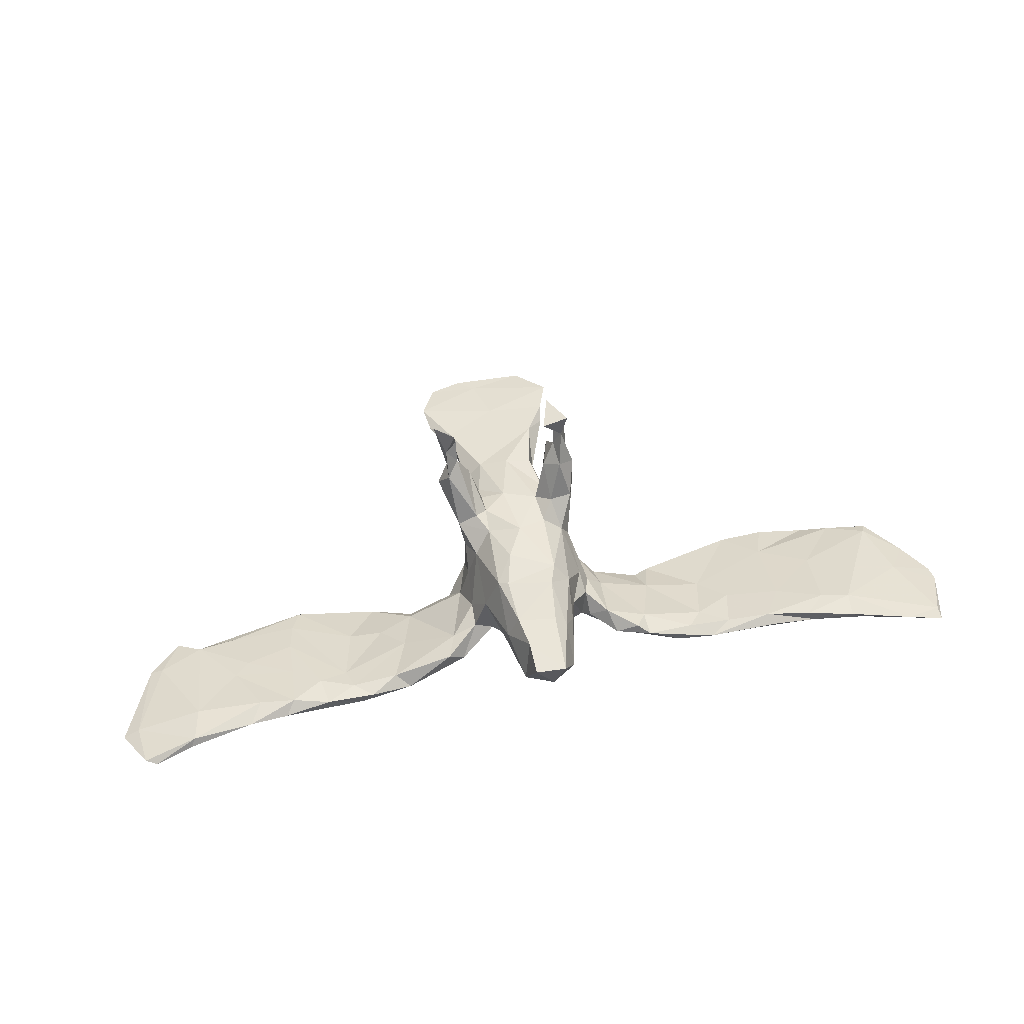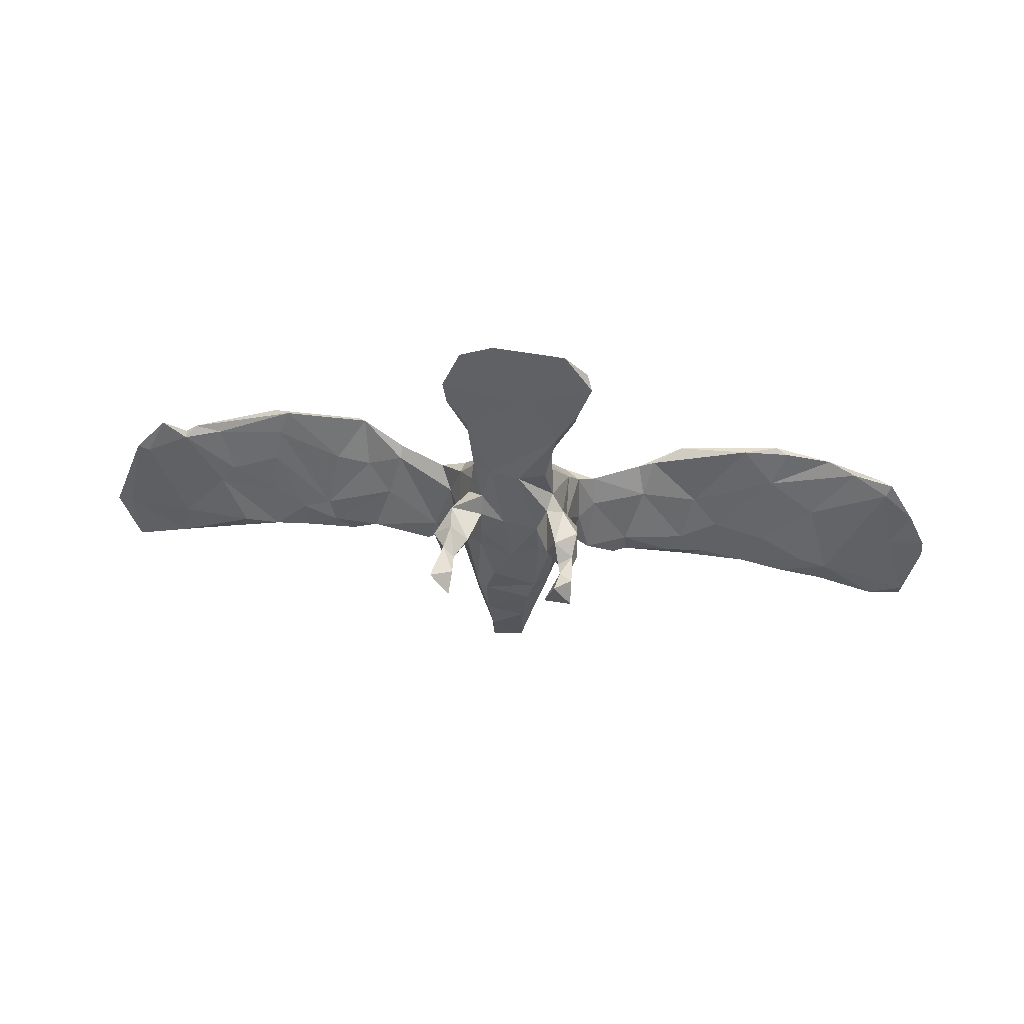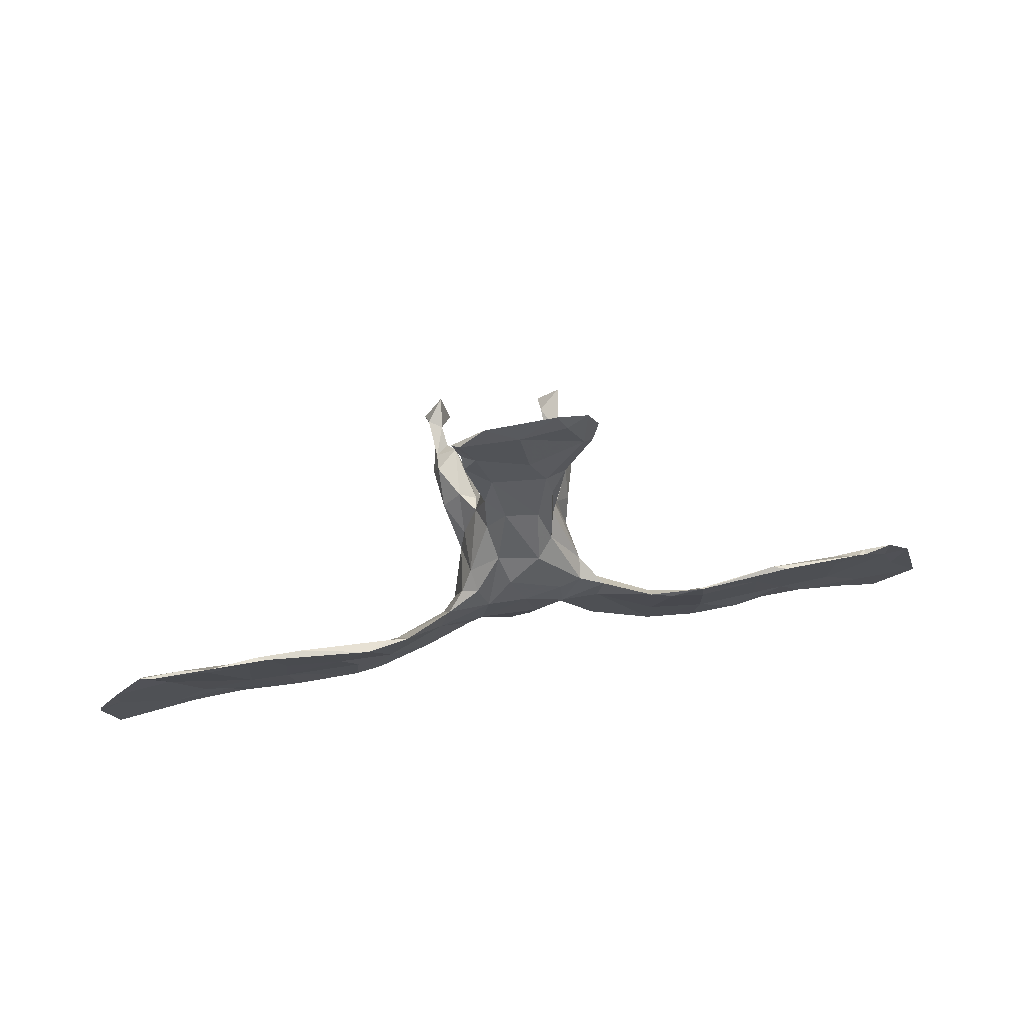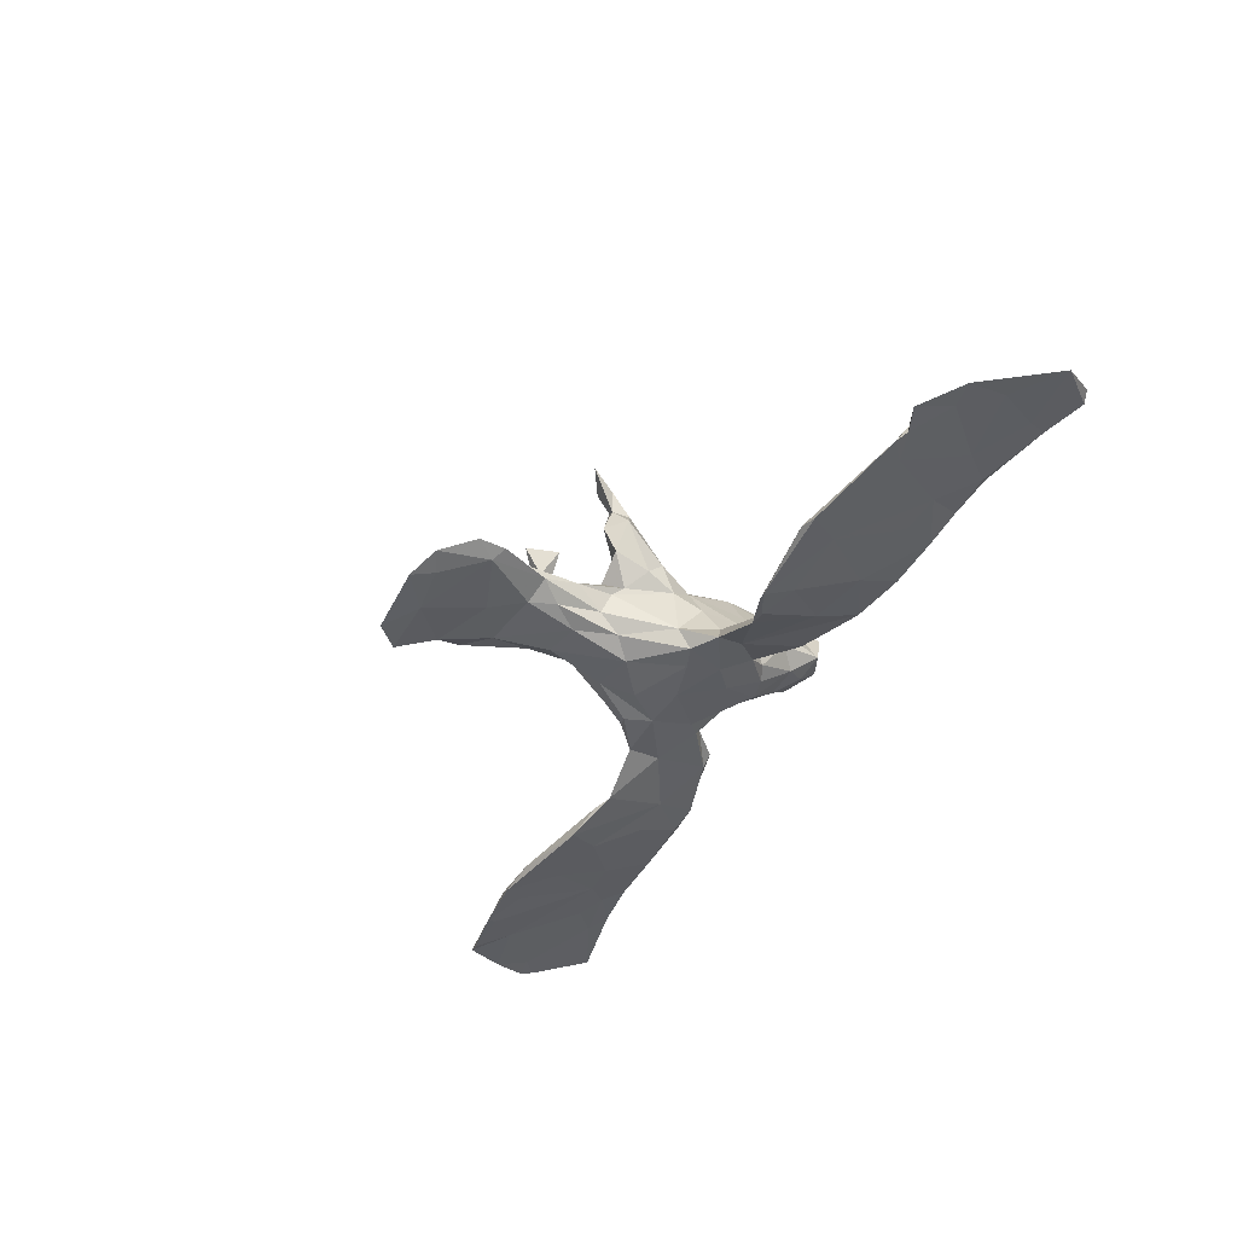
<metadata>
{"format":"obj","ext":"obj","renderer":"f3d","projection":"perspective","resolution":1024,"background":"white","views":[{"elev":64.4,"azim":-10.7,"up":"+Z"},{"elev":67.4,"azim":5.1,"up":"+Y"},{"elev":49.3,"azim":167.0,"up":"+Y"},{"elev":-46.2,"azim":-118.6,"up":"+Z"}]}
</metadata>
<code>
v 0.7834 -0.2236 0.03108
v -0.6708 0.00442 -0.08797
v 0.615 -0.2053 0.02922
v -0.05126 -0.07056 0.16
v -0.07384 0.02668 -0.05035
v 0.4545 -0.01729 -0.08389
v -0.1404 0.4324 -0.02508
v 0.1395 -0.1118 0.03988
v -0.06471 0.0638 0.1212
v -0.4382 -0.1354 -0.005708
v -0.1249 0.192 0.1855
v 0.6123 -0.1409 -0.01103
v 0.5246 0.02223 -0.09982
v 0.1164 0.1974 0.141
v -0.6713 0.002461 -0.07476
v 0.4338 -0.1852 -0.005495
v -0.06412 0.1496 0.09784
v -0.34 -0.006998 -0.1037
v 0.04904 0.3164 -0.01655
v -0.03457 -0.2678 0.1866
v -0.0827 0.1799 0.1629
v 0.306 0.03265 -0.1235
v 0.343 -0.0525 -0.0534
v -0.03613 -0.008928 0.1533
v -0.679 -0.161 0.01239
v 0.1176 -0.02716 0.01368
v 0.06343 0.1659 0.1682
v -0.06105 -0.1277 0.03789
v -0.4831 0.02135 -0.09337
v 0.6357 -0.21 0.01907
v 0.0498 0.2384 0.04825
v 0.03998 0.1263 0.1091
v 0.08786 0.175 0.09097
v 0.1542 -0.04802 -0.03432
v -0.005647 0.05135 0.1371
v 0.08382 0.2493 0.2703
v 0.213 -0.1226 0.01089
v -0.002278 -0.274 0.1367
v 0.5434 -0.195 0.01027
v -0.2636 -0.07895 -0.02925
v -0.08793 -0.09146 0.008588
v 0.3369 -0.19 0.006301
v -0.03324 -0.07172 -0.0182
v -0.7262 -0.04281 -0.06051
v 0.1934 -0.1515 0.03057
v 0.08079 0.3989 -0.03244
v -0.7985 -0.1721 -0.001032
v 0.1049 -0.0662 0.03949
v 0.6715 -0.02842 -0.06302
v -0.03162 0.1162 -0.04519
v 0.5222 -0.1176 -0.02722
v 0.03001 -0.08614 0.1681
v -0.4746 -0.1306 -0.02998
v -0.1244 0.1907 0.2342
v 0.08682 0.1916 0.2023
v 0.1067 0.1103 0.1281
v -0.1402 0.2339 0.2583
v -0.1191 0.09488 0.1105
v -0.01684 0.359 -0.0279
v -0.6898 -0.2218 0.03235
v 0.7723 -0.0532 -0.05292
v 0.1221 0.4447 -0.0294
v 0.3195 -0.1046 -0.04614
v 0.4556 -0.1096 -0.03642
v -0.634 -0.1413 -0.01669
v -0.1181 0.1816 0.1024
v 0.1114 0.04695 -0.03386
v 0.4897 0.06614 -0.125
v -0.09025 0.1506 0.05447
v 0.04741 -0.1203 0.02821
v -0.3601 -0.1915 -0.008415
v -0.7482 -0.03546 -0.05773
v 0.0422 0.125 -0.03443
v 0.2153 -0.1658 0.01556
v 0.7717 -0.1126 -0.02646
v -0.1543 -0.1444 0.006904
v 0.3562 -0.03304 -0.08421
v -0.02128 0.1462 0.1078
v -0.1822 -0.1482 0.03458
v -0.4907 -0.1003 -0.02232
v -0.3746 -0.1613 0.00541
v 0.6668 -0.1869 0.008442
v -0.5886 -0.1964 0.005269
v 0.7119 0.00671 -0.06831
v -0.3877 -0.1245 -0.01562
v 0.02334 0.06988 -0.05241
v 0.6977 0.02721 -0.09151
v 0.04177 -0.1738 0.1572
v 0.4537 -0.1702 0.0188
v -0.1044 0.1867 0.2027
v -0.03486 0.2147 -0.02366
v -0.1193 0.121 0.08323
v 0.06812 -0.06839 0.1261
v 0.6017 0.03406 -0.1038
v -0.09689 -0.07304 0.0882
v -0.02477 0.4821 -0.0522
v -0.1151 0.01949 0.04451
v -0.3405 -0.1892 0.01007
v 0.06055 -0.1461 0.1178
v -0.4281 -0.1884 0.01088
v 0.7216 -0.2365 0.04007
v -0.03593 -0.2016 0.08012
v 0.102 0.1905 0.2347
v -0.2407 0.007128 -0.09221
v -0.3605 -0.1189 -0.04307
v -0.137 6.5e-05 -0.009601
v -0.7712 -0.03414 -0.06404
v -0.545 0.002594 -0.09502
v 0.0573 0.1622 0.08652
v 0.429 0.06035 -0.1133
v 0.488 0.004653 -0.07686
v 0.1073 -0.1031 0.01523
v -0.4935 -0.1752 0.01938
v 0.51 0.0635 -0.1136
v 0.2557 0.01748 -0.09462
v 0.1144 0.1985 0.2785
v -0.1257 0.1599 0.188
v -0.45 -0.008805 -0.09478
v -0.4667 0.05953 -0.1186
v 0.05892 0.2483 0.001107
v 0.2408 -0.03776 -0.05021
v 0.1203 0.1617 0.1706
v 0.09676 0.3545 -0.008641
v -0.1667 -0.1018 0.02195
v -0.08163 -0.03059 -0.03759
v 0.737 -0.1038 -0.01735
v -0.05136 -0.2494 0.1224
v -0.05471 0.5085 -0.06489
v 0.6453 0.03774 -0.09293
v 0.06471 0.01314 -0.05009
v -0.715 0.02551 -0.09209
v -0.00251 0.4011 -0.01489
v -0.1119 0.4907 -0.05545
v -0.3281 0.04269 -0.1278
v 0.06648 0.1048 0.1306
v 0.00229 0.2405 0.06002
v -0.03355 -0.1409 0.02883
v -0.1062 0.1971 0.2784
v 0.04432 -0.2397 0.118
v -0.08081 0.1692 0.03927
v 0.3211 -0.175 -0.01458
v 0.02516 -0.2025 0.08145
v 0.2547 -0.1087 -0.03409
v -0.04998 0.3029 -0.01787
v -0.2779 0.01191 -0.1082
v 0.5941 0.05132 -0.1117
v -0.09122 0.2942 0.003207
v 0.07787 0.214 0.169
v -0.06882 -0.06098 0.1502
v -0.2916 -0.1579 0.01172
v 0.5663 -0.1625 -0.003323
v 0.7207 0.02339 -0.08267
v -0.0467 -0.1516 0.1711
v -0.6147 -0.01879 -0.07944
v -0.03661 -0.2091 0.1837
v 0.6189 -0.1618 0.02256
v 0.2278 0.005631 -0.09014
v 0.06605 0.3275 0.01672
v 0.3245 -0.1319 -0.005322
v -0.6524 0.01542 -0.09535
v 0.08484 0.05582 -0.048
v -0.09602 0.03217 0.09371
v -0.6987 -0.2336 0.02169
v -0.2431 -0.006047 -0.07165
v 0.3909 -0.09902 -0.02407
v 0.09215 0.08631 -0.02086
v -0.1206 -0.05012 0.03863
v -0.1114 0.04233 -0.05107
v 0.09456 -0.08854 -0.007527
v -0.4509 -0.1938 -0.006051
v 0.09121 0.1473 0.1895
v 0.1156 0.1368 0.103
v 0.06734 0.1921 0.2732
v -0.1455 0.1729 0.1542
v 0.1002 -0.02628 0.05229
v 0.0203 -0.2681 0.1808
v -0.5807 -0.2086 0.01933
v 0.1525 -0.1502 0.01723
v -0.6016 0.01525 -0.08752
v 0.04265 -0.04706 0.1553
v -0.06269 0.111 0.1169
v 0.09155 0.2153 0.2285
v -0.07415 0.4732 -0.06079
v 0.0255 0.225 -0.02119
v 0.07337 -0.0967 0.07359
v 0.0105 -0.1533 0.03623
v -0.5112 -0.2004 0.008118
v 0.2724 -0.1797 -0.005015
v 0.09426 0.06207 0.0558
v -0.1148 0.2026 0.1485
v 0.1456 -0.02787 -0.0173
v -0.0602 0.1464 -0.02481
v 0.3757 -0.1642 0.008661
v -0.7661 -0.2582 0.02928
v 0.1135 0.2213 0.2427
v -0.006421 0.007831 -0.04898
v -0.1118 0.07072 0.06354
v 0.008171 0.4613 -0.0577
v -0.2609 -0.1013 -0.04096
v -0.06364 0.2579 -0.0124
v 0.1109 0.1882 0.1839
v -0.5371 -0.1382 -0.02159
v 0.2985 -0.1629 0.01197
v -0.267 -0.1796 -0.005079
v -0.4935 0.05429 -0.1255
v -0.06884 -0.1621 0.1311
v 0.8083 -0.1179 -0.02709
v 0.1125 0.4603 -0.05125
v 0.5746 -0.04582 -0.04383
v 0.8107 -0.1443 -0.01438
v -0.09605 0.3471 0.008756
v -0.0835 0.2299 0.03115
v 0.1721 -0.1484 0.003759
v 0.07125 0.5008 -0.05972
v -0.5576 -0.1682 0.0203
v -0.1139 0.3972 -0.02961
v -0.01294 -0.2361 0.09691
v -0.06919 0.1825 0.002252
v 0.5685 -0.1498 0.0162
v 0.07897 0.05461 0.09589
v 0.1406 0.01407 -0.05226
v -0.0505 0.2455 0.05267
v 0.02167 -0.1658 0.1762
v -0.1164 0.06699 -0.02128
v 0.06531 0.1687 0.05315
v -0.1214 -0.09048 0.03269
v -0.3066 -0.03256 -0.06683
v -0.7136 -0.1956 0.004421
v -0.5764 -0.057 -0.04368
v 0.0706 -0.06489 -0.01722
v 0.4639 -0.1902 0.01059
v -0.08321 0.09808 0.1272
v 0.5309 -0.1864 0.02693
v -0.8282 -0.1802 -0.008192
v -0.7856 -0.2503 0.03752
v -0.7594 -0.1112 -0.03173
v -0.491 -0.0305 -0.06153
v 0.05503 0.1738 0.00328
v 0.04528 0.06704 0.1224
v -0.06794 -0.1702 0.09779
v -0.1575 0.01723 -0.05364
v 0.4876 -0.115 -0.008054
v 0.7851 -0.2472 0.03065
v -0.1499 -0.03095 -0.03885
v -0.3686 -0.02705 -0.07272
v -0.1029 0.2083 0.2386
v -0.06472 0.1794 0.07336
v -0.6026 -0.08501 -0.02744
v -0.1335 0.3838 -0.01541
v 0.08681 0.1041 0.05754
v 0.1019 0.3881 -0.007958
v -0.3166 0.04045 -0.1245
f 46 251 123
f 123 251 158
f 158 211 222
f 33 14 172
f 181 17 21
f 132 62 96
f 96 133 7
f 133 216 7
f 62 132 251
f 158 251 132
f 211 132 7
f 132 96 7
f 216 249 7
f 158 132 211
f 249 211 7
f 14 33 148
f 33 109 148
f 21 17 66
f 190 21 66
f 190 66 174
f 172 122 56
f 122 172 14
f 122 171 56
f 27 148 109
f 27 109 32
f 135 27 32
f 21 232 181
f 232 117 58
f 58 117 174
f 56 171 135
f 14 148 201
f 122 14 201
f 122 201 103
f 201 195 103
f 122 103 171
f 171 103 55
f 55 201 148
f 171 55 27
f 119 205 160
f 135 171 27
f 55 148 27
f 110 68 22
f 129 146 111
f 129 87 146
f 84 152 129
f 152 87 129
f 134 118 205
f 134 18 118
f 110 114 68
f 94 13 146
f 145 18 134
f 227 164 252
f 145 134 252
f 104 252 164
f 115 157 121
f 115 22 157
f 22 143 157
f 23 110 115
f 6 77 68
f 111 110 23
f 13 6 68
f 245 252 119
f 68 77 22
f 111 114 110
f 44 107 131
f 76 226 79
f 161 130 73
f 191 26 8
f 34 169 230
f 48 8 26
f 130 34 230
f 130 230 196
f 196 230 43
f 196 43 125
f 125 41 244
f 244 41 76
f 167 106 124
f 124 164 40
f 45 37 8
f 8 37 191
f 178 8 112
f 112 8 48
f 112 48 169
f 169 48 185
f 230 169 70
f 169 185 70
f 70 186 230
f 230 186 43
f 186 137 43
f 43 137 125
f 125 137 41
f 137 28 41
f 28 95 41
f 41 95 226
f 41 226 76
f 226 167 124
f 226 124 79
f 150 124 40
f 45 8 178
f 185 142 70
f 70 142 186
f 137 186 102
f 186 142 102
f 137 102 28
f 28 102 240
f 79 124 150
f 185 139 142
f 142 217 102
f 102 217 127
f 240 102 127
f 142 139 217
f 217 139 38
f 217 38 127
f 238 166 73
f 50 73 86
f 192 50 168
f 224 192 168
f 189 67 166
f 166 161 73
f 189 26 67
f 175 26 189
f 197 224 97
f 97 224 106
f 26 175 48
f 167 97 106
f 48 175 185
f 185 175 93
f 226 95 167
f 185 93 99
f 131 2 44
f 15 2 131
f 15 131 72
f 29 119 179
f 205 118 108
f 245 119 29
f 213 178 112
f 169 213 112
f 34 143 213
f 143 188 213
f 37 159 121
f 203 159 37
f 63 141 143
f 165 159 193
f 64 141 63
f 64 16 141
f 89 242 165
f 219 209 242
f 51 12 151
f 156 209 219
f 75 82 12
f 210 126 1
f 25 15 72
f 248 15 25
f 2 65 44
f 248 229 15
f 2 154 65
f 202 65 154
f 108 202 154
f 80 229 248
f 244 76 204
f 34 213 169
f 165 23 159
f 77 64 63
f 208 46 198
f 155 223 153
f 206 149 95
f 153 149 206
f 153 4 149
f 52 4 153
f 52 153 223
f 52 180 4
f 88 52 223
f 93 52 88
f 93 180 52
f 99 93 88
f 95 162 167
f 95 149 162
f 149 9 162
f 93 220 180
f 175 220 93
f 175 189 220
f 197 97 162
f 197 140 224
f 140 197 69
f 225 250 166
f 189 166 250
f 218 224 140
f 120 225 238
f 225 166 238
f 200 218 147
f 200 192 218
f 91 192 200
f 184 50 91
f 184 73 50
f 120 238 184
f 238 73 184
f 182 201 55
f 21 90 232
f 90 21 190
f 232 90 117
f 90 190 11
f 11 190 174
f 11 117 54
f 117 11 174
f 195 201 182
f 36 195 182
f 103 116 173
f 55 103 182
f 182 103 173
f 36 182 173
f 246 138 54
f 246 54 90
f 90 11 246
f 57 246 11
f 57 11 54
f 54 138 57
f 138 246 57
f 116 103 195
f 116 195 36
f 173 116 36
f 210 207 126
f 144 91 200
f 19 184 91
f 127 38 20
f 38 176 20
f 176 38 139
f 127 20 155
f 176 139 88
f 240 127 206
f 127 155 206
f 155 153 206
f 176 88 223
f 88 139 99
f 95 240 206
f 99 139 185
f 167 162 97
f 218 192 224
f 91 50 192
f 28 240 95
f 10 237 80
f 10 85 237
f 118 105 53
f 18 105 118
f 227 245 85
f 18 199 105
f 164 227 40
f 244 204 199
f 157 143 34
f 159 23 121
f 165 111 23
f 242 111 165
f 6 51 64
f 13 51 6
f 209 111 242
f 49 12 51
f 84 209 156
f 75 12 49
f 126 84 156
f 126 61 84
f 207 61 126
f 75 61 207
f 47 72 107
f 25 72 47
f 118 53 202
f 49 51 94
f 107 72 131
f 39 89 231
f 233 89 39
f 89 219 242
f 39 16 151
f 233 219 89
f 233 156 219
f 156 233 3
f 151 30 39
f 12 82 151
f 82 30 151
f 1 126 156
f 163 60 194
f 207 210 75
f 89 165 193
f 141 188 143
f 65 202 83
f 51 151 16
f 16 39 231
f 51 16 64
f 16 231 42
f 231 89 42
f 89 193 42
f 16 42 141
f 203 193 159
f 42 193 203
f 141 42 188
f 188 42 74
f 42 203 74
f 203 37 74
f 74 37 45
f 188 74 213
f 213 74 178
f 74 45 178
f 204 76 79
f 204 79 150
f 204 150 98
f 150 81 98
f 204 98 71
f 204 71 105
f 105 71 170
f 98 100 71
f 98 81 100
f 71 100 170
f 100 81 10
f 100 10 113
f 170 100 187
f 100 113 187
f 53 170 202
f 202 170 187
f 202 187 83
f 113 177 187
f 83 187 177
f 177 113 215
f 177 215 60
f 60 215 25
f 65 83 228
f 83 163 228
f 65 228 236
f 60 25 47
f 44 65 236
f 215 248 25
f 215 113 248
f 113 10 80
f 105 170 53
f 81 85 10
f 81 40 85
f 150 40 81
f 199 204 105
f 113 80 248
f 85 40 227
f 160 154 2
f 229 179 15
f 237 179 229
f 80 237 229
f 118 202 108
f 85 29 237
f 85 245 29
f 18 145 199
f 104 199 145
f 104 244 199
f 157 34 221
f 23 115 121
f 77 63 143
f 22 77 143
f 6 64 77
f 94 51 13
f 237 29 179
f 228 194 234
f 235 60 47
f 163 194 228
f 194 60 235
f 177 60 163
f 83 177 163
f 39 3 233
f 30 3 39
f 101 3 30
f 3 101 156
f 101 1 156
f 30 243 101
f 82 243 30
f 75 243 82
f 1 101 243
f 121 221 191
f 221 161 67
f 166 67 161
f 221 130 161
f 130 196 86
f 73 130 86
f 86 5 50
f 86 196 5
f 50 5 168
f 5 125 168
f 224 168 241
f 191 221 67
f 117 90 54
f 191 67 26
f 221 34 130
f 196 125 5
f 168 125 241
f 125 244 241
f 106 224 241
f 106 164 124
f 37 121 191
f 114 111 146
f 214 208 198
f 4 24 149
f 4 180 24
f 149 24 9
f 180 35 24
f 180 239 35
f 180 220 239
f 92 197 58
f 162 58 197
f 162 9 58
f 9 232 58
f 24 35 9
f 9 181 232
f 9 35 181
f 35 78 181
f 35 32 78
f 35 239 32
f 135 32 239
f 220 135 239
f 220 56 135
f 172 220 189
f 172 56 220
f 92 174 66
f 92 58 174
f 78 17 181
f 32 109 136
f 33 250 225
f 172 250 33
f 172 189 250
f 66 69 92
f 247 69 66
f 212 140 69
f 247 212 69
f 17 247 66
f 247 222 212
f 17 78 247
f 78 222 247
f 78 136 222
f 32 136 78
f 225 31 136
f 109 225 136
f 33 225 109
f 147 218 212
f 31 225 120
f 212 222 211
f 144 200 147
f 136 158 222
f 31 158 136
f 120 158 31
f 147 211 249
f 147 212 211
f 216 147 249
f 144 147 216
f 216 59 144
f 59 19 144
f 46 19 59
f 120 123 158
f 123 120 19
f 46 123 19
f 59 216 198
f 198 46 59
f 198 216 183
f 209 129 111
f 69 197 92
f 218 140 212
f 19 91 144
f 120 184 19
f 152 61 49
f 104 145 252
f 84 129 209
f 114 146 68
f 146 13 68
f 223 155 176
f 20 176 155
f 121 157 221
f 160 2 15
f 179 119 160
f 119 134 205
f 179 160 15
f 110 22 115
f 227 252 245
f 252 134 119
f 96 214 128
f 214 198 128
f 96 128 133
f 214 96 62
f 236 228 234
f 128 198 183
f 87 94 146
f 61 152 84
f 49 94 87
f 75 210 243
f 61 75 49
f 49 87 152
f 241 104 164
f 108 154 160
f 241 244 104
f 133 183 216
f 47 107 234
f 208 62 46
f 62 208 214
f 128 183 133
f 210 1 243
f 205 108 160
f 234 194 235
f 251 46 62
f 107 236 234
f 106 241 164
f 234 235 47
f 107 44 236

</code>
